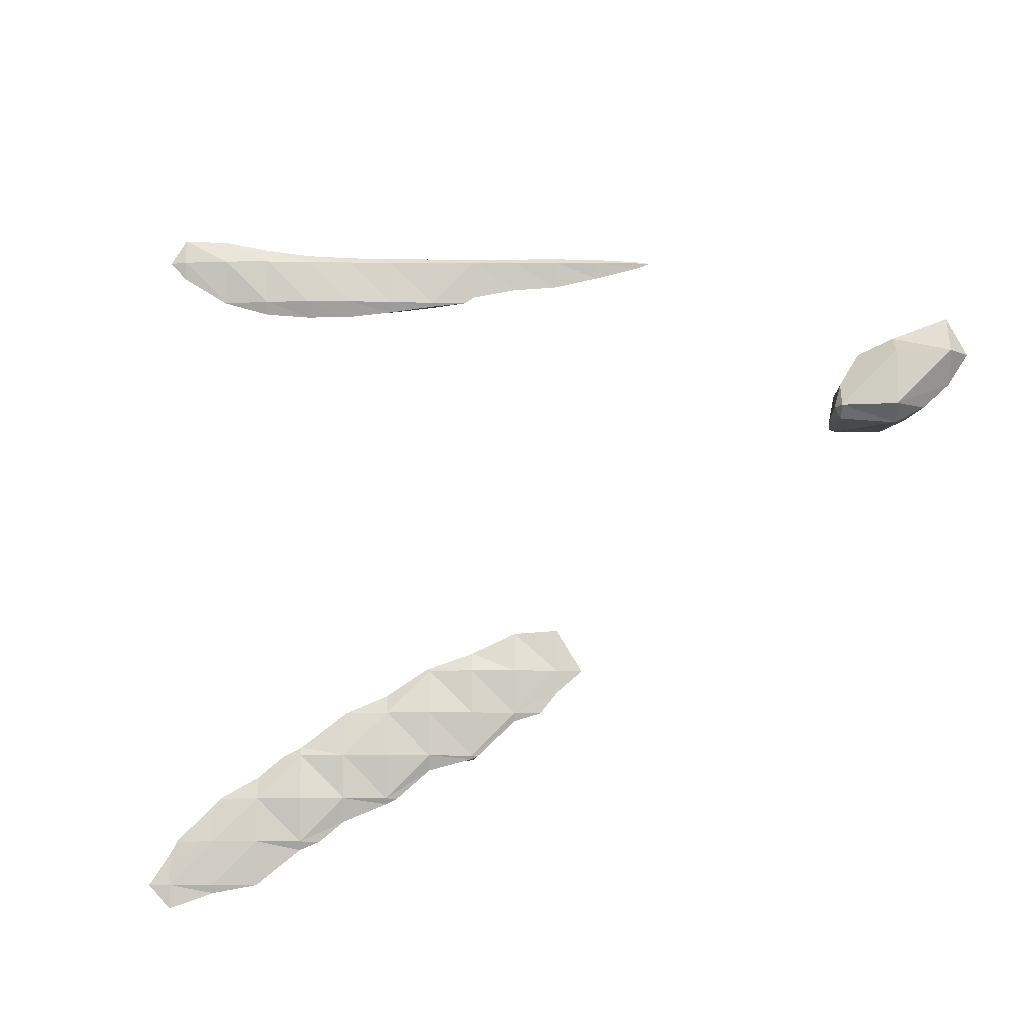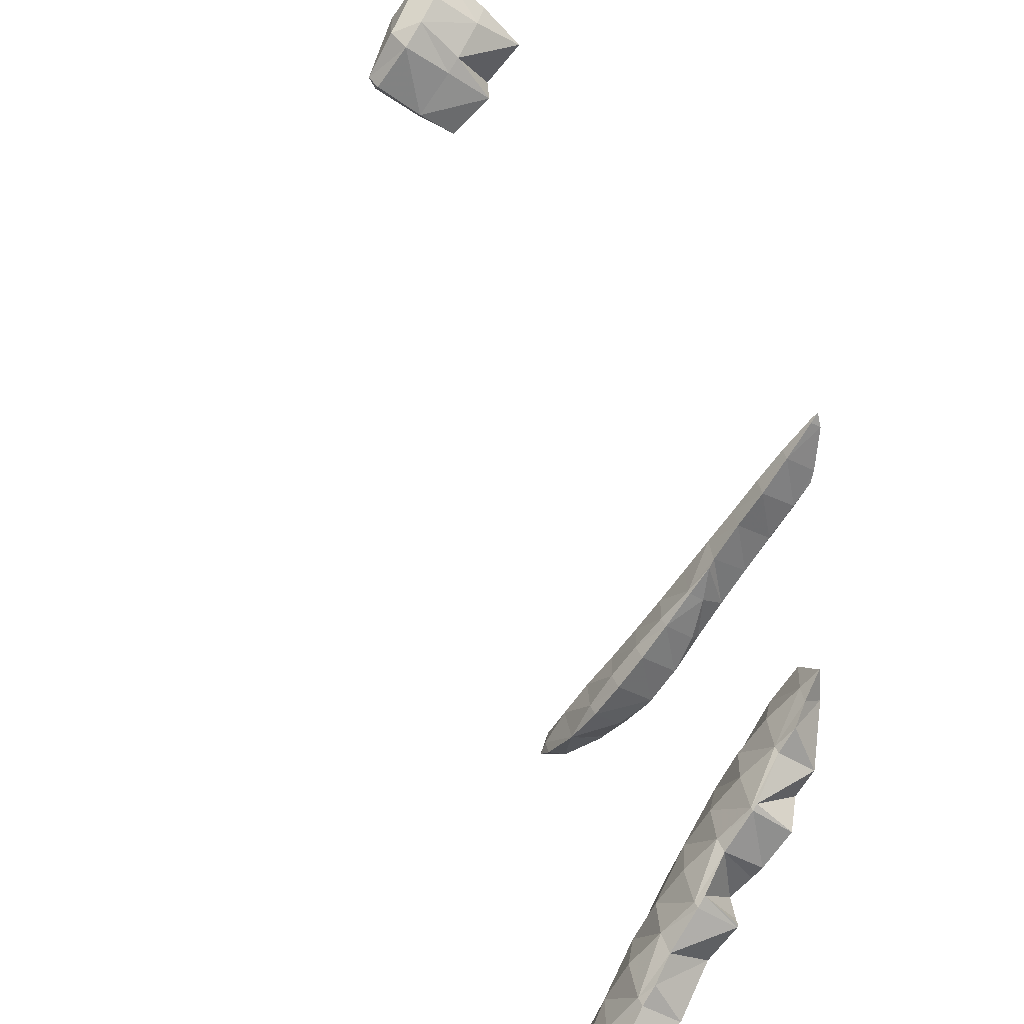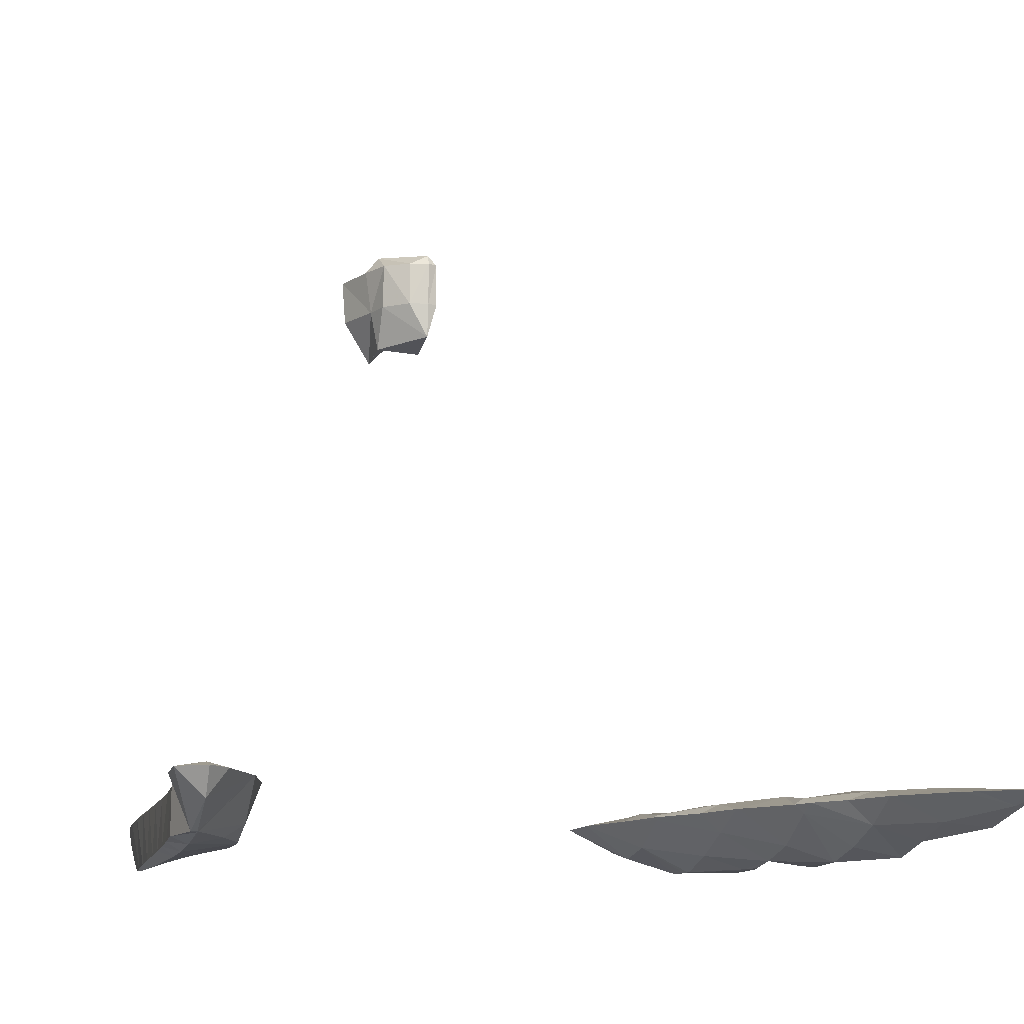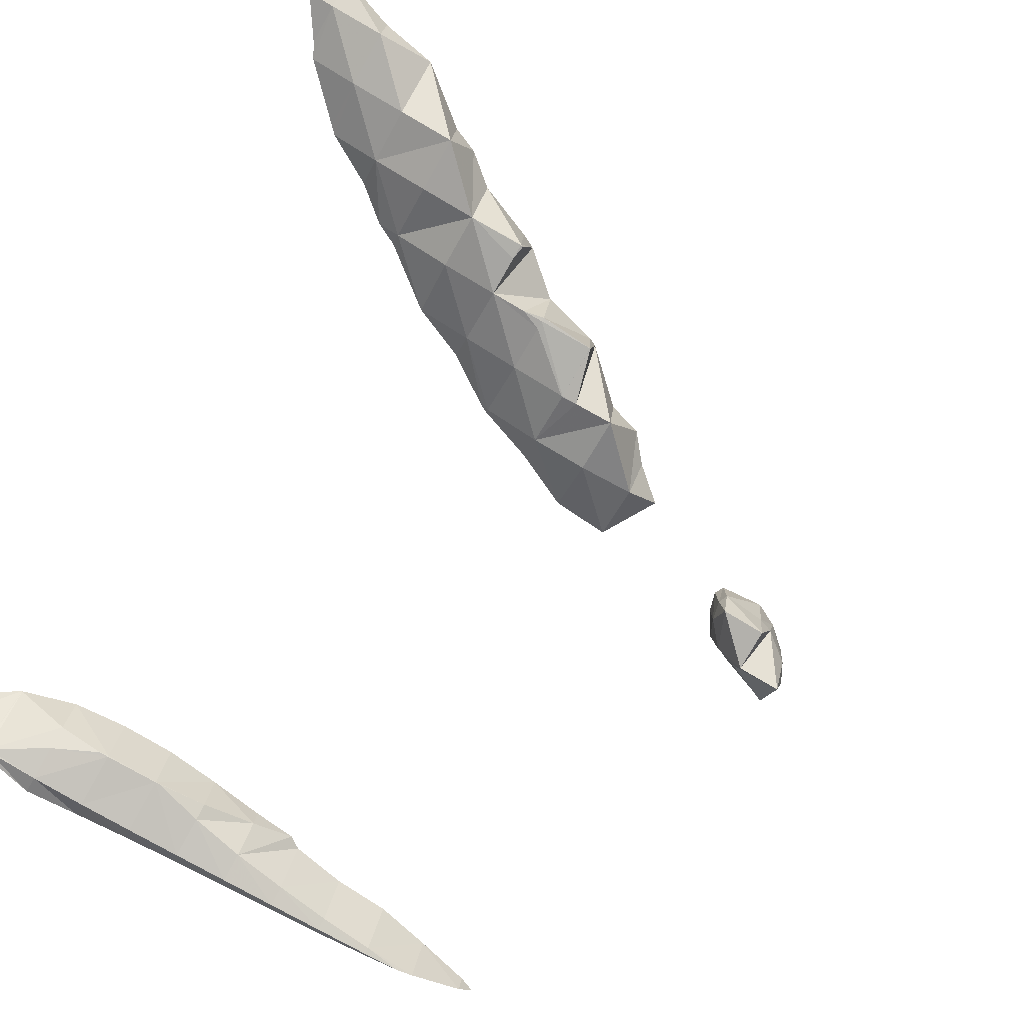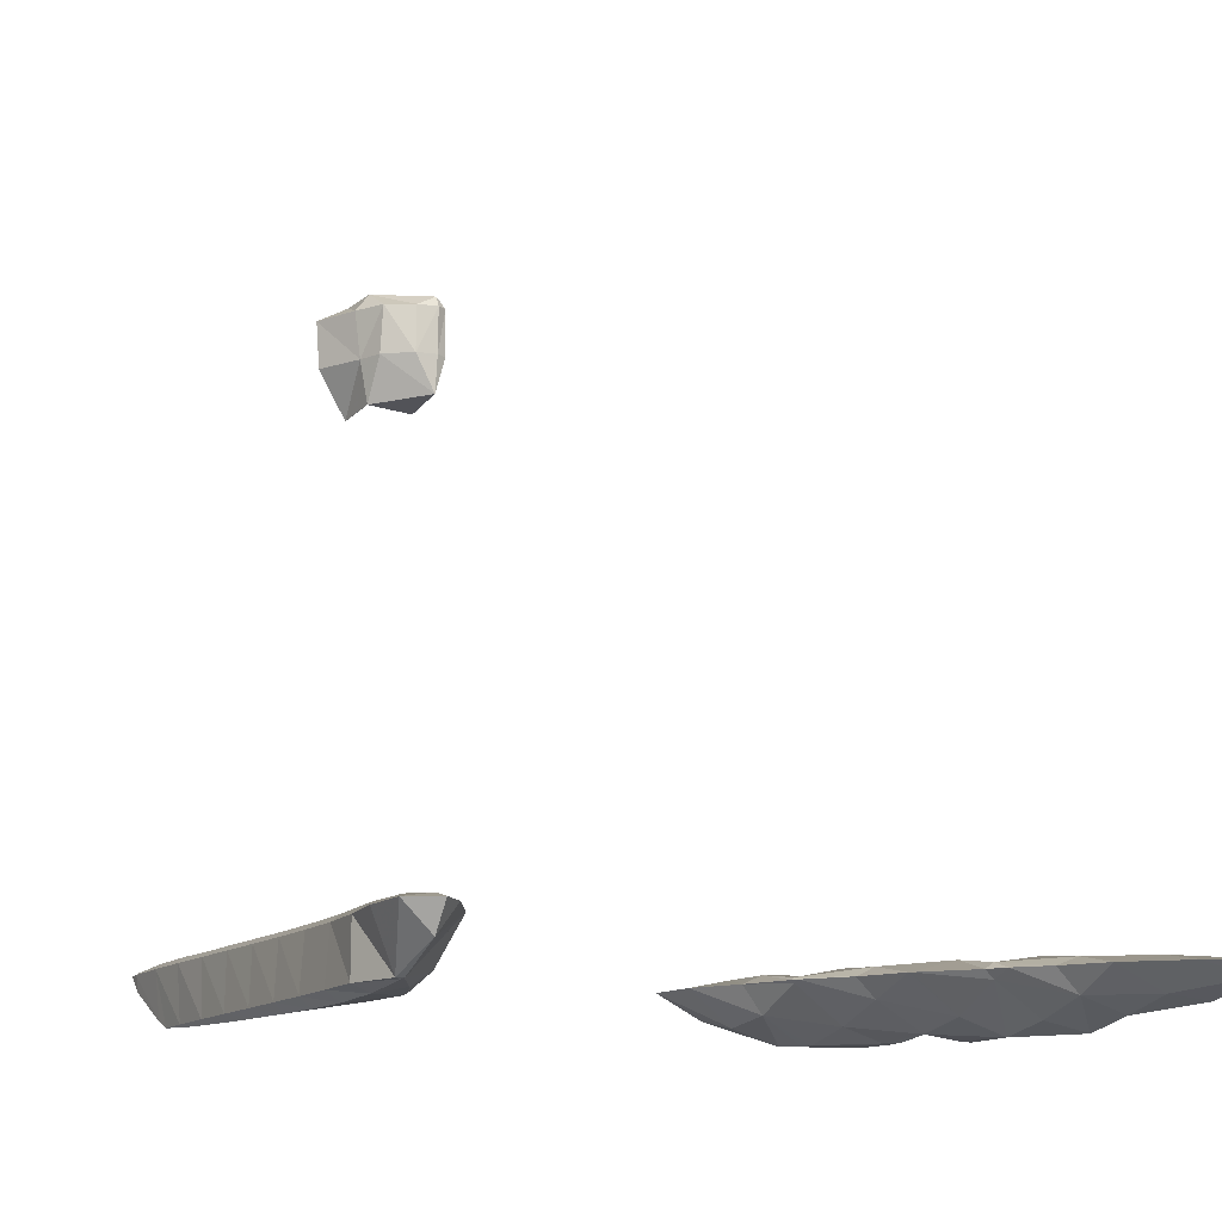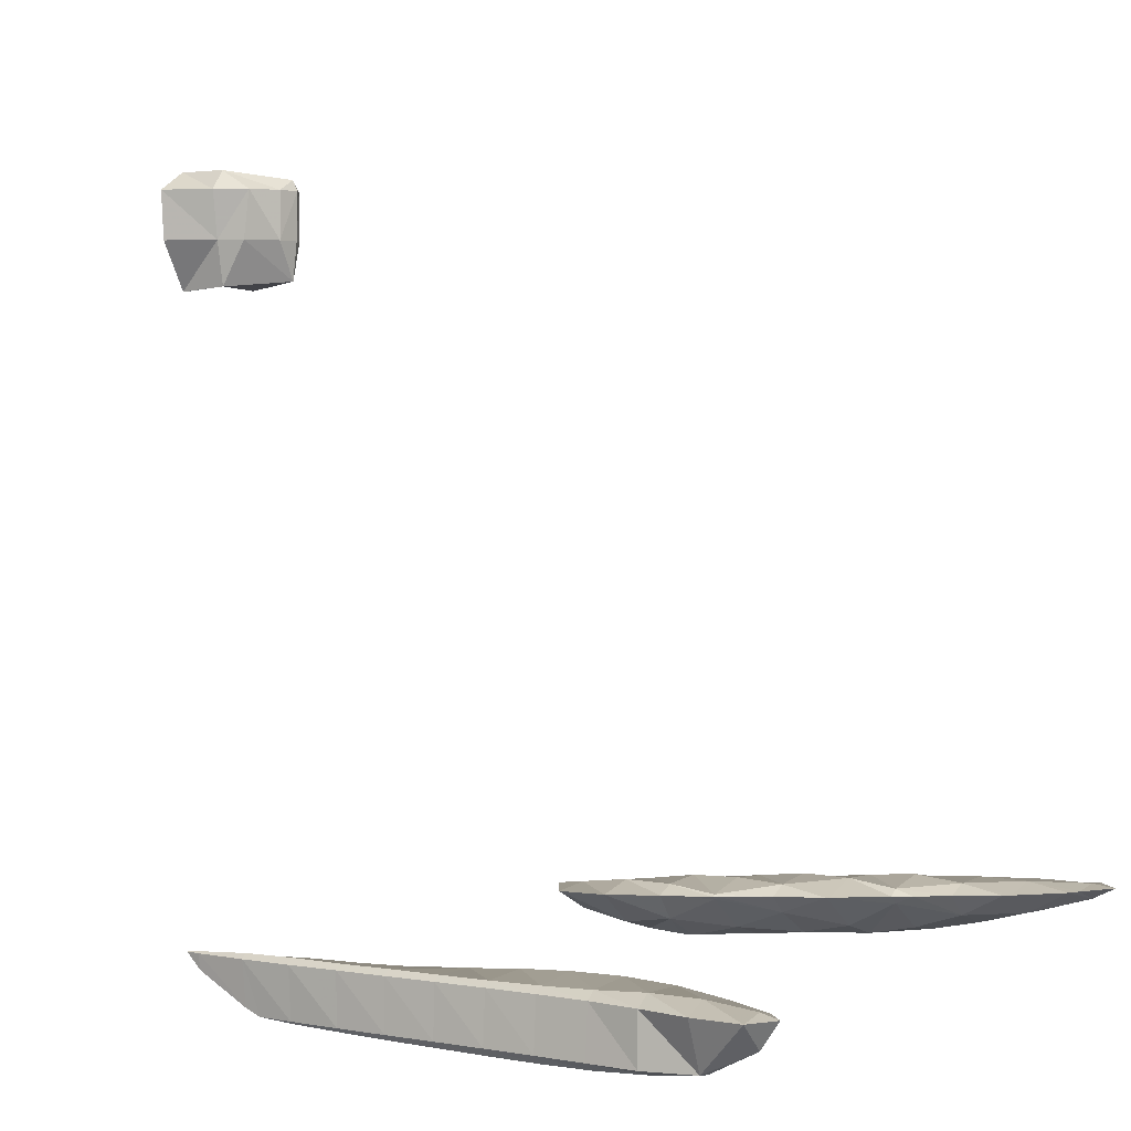
<metadata>
{"format":"obj","ext":"obj","renderer":"f3d","projection":"perspective","resolution":1024,"background":"white","views":[{"elev":78.7,"azim":0.0,"up":"+Z"},{"elev":-63.9,"azim":55.4,"up":"+Y"},{"elev":-12.7,"azim":-104.9,"up":"+Z"},{"elev":-79.6,"azim":-29.5,"up":"+Z"},{"elev":-13.2,"azim":-120.4,"up":"+Z"},{"elev":2.6,"azim":-149.5,"up":"+Z"}]}
</metadata>
<code>
v 2.989 -2.93 0.1172
v 3.047 -2.993 0.1172
v 3.047 -2.93 0.08813
v 3.047 -2.93 0.1248
v 3.047 -2.844 0.1172
v 3.005 -1.172 0.1172
v 3.047 -1.218 0.1172
v 3.047 -1.172 0.05552
v 3.047 -1.172 0.1283
v 3.047 -1.106 0.1172
v 3.164 -2.951 0.1172
v 3.164 -2.93 0.05281
v 3.164 -2.93 0.1263
v 3.063 -2.812 0.1172
v 3.164 -2.812 0.06139
v 3.164 -2.812 0.137
v 3.164 -2.71 0.1172
v 3.162 -1.289 0.1172
v 3.164 -1.29 0.1172
v 3.164 -1.289 0.116
v 3.164 -1.289 0.1175
v 3.154 -1.172 0
v 3.164 -1.176 0
v 3.164 -1.172 -0.001579
v 3.164 -1.172 0.1406
v 3.164 -1.159 0
v 3.164 -1.11 0.1172
v 3.281 -2.93 0.1172
v 3.281 -2.93 0.1172
v 3.281 -2.812 0.02952
v 3.281 -2.812 0.1387
v 3.179 -2.695 0.1172
v 3.281 -2.695 0.06292
v 3.281 -2.695 0.1387
v 3.281 -2.638 0.1172
v 3.281 -1.322 0.1172
v 3.281 -1.289 0.02963
v 3.281 -1.289 0.1345
v 3.281 -1.244 0
v 3.281 -1.172 -0.01523
v 3.281 -1.172 0.1409
v 3.281 -1.133 0
v 3.281 -1.133 0.1172
v 3.398 -2.835 0.1172
v 3.398 -2.812 0.003726
v 3.398 -2.812 0.1294
v 3.398 -2.695 0.02442
v 3.398 -2.695 0.151
v 3.352 -2.578 0.1172
v 3.398 -2.578 0.09763
v 3.398 -2.578 0.1321
v 3.398 -2.555 0.1172
v 3.379 -1.289 0
v 3.398 -1.291 0
v 3.398 -1.289 -0.001746
v 3.398 -1.331 0.1172
v 3.398 -1.289 0.1413
v 3.398 -1.172 -0.02065
v 3.398 -1.172 0.1344
v 3.398 -1.14 0
v 3.398 -1.149 0.1172
v 3.452 -2.812 0.1172
v 3.516 -2.759 0.1172
v 3.516 -2.695 0.0001431
v 3.516 -2.695 0.1406
v 3.516 -2.578 0.03538
v 3.516 -2.578 0.1481
v 3.516 -2.464 0.1172
v 3.516 -1.29 0
v 3.516 -1.289 -0.0005114
v 3.516 -1.329 0.1172
v 3.516 -1.289 0.1399
v 3.516 -1.172 -0.02095
v 3.516 -1.172 0.131
v 3.516 -1.146 0
v 3.516 -1.155 0.1172
v 3.519 -2.695 0
v 3.633 -2.697 0
v 3.633 -2.695 -0.00105
v 3.633 -2.71 0.1172
v 3.633 -2.695 0.1269
v 3.633 -2.663 0
v 3.633 -2.578 0.01012
v 3.633 -2.578 0.1502
v 3.52 -2.461 0.1172
v 3.633 -2.461 0.07361
v 3.633 -2.461 0.1397
v 3.633 -2.413 0.1172
v 3.524 -1.289 0
v 3.633 -1.289 0.02279
v 3.633 -1.315 0.1172
v 3.633 -1.289 0.1335
v 3.633 -1.258 0
v 3.633 -1.172 -0.01928
v 3.633 -1.172 0.1294
v 3.633 -1.151 0
v 3.633 -1.158 0.1172
v 3.638 -2.695 0
v 3.662 -2.695 0.1172
v 3.75 -2.578 -0.001666
v 3.707 -2.578 0
v 3.75 -2.587 0
v 3.75 -2.618 0.1172
v 3.75 -2.578 0.1364
v 3.75 -2.56 0
v 3.75 -2.461 0.02909
v 3.75 -2.461 0.1471
v 3.735 -2.344 0.1172
v 3.75 -2.344 0.1111
v 3.75 -2.344 0.1227
v 3.75 -2.337 0.1172
v 3.75 -1.299 0.1172
v 3.75 -1.289 0.07027
v 3.75 -1.289 0.1233
v 3.75 -1.232 0
v 3.75 -1.172 -0.01662
v 3.75 -1.172 0.1292
v 3.75 -1.154 0
v 3.75 -1.159 0.1172
v 3.867 -2.578 0
v 3.867 -2.578 -0.0001198
v 3.867 -2.587 0.1172
v 3.867 -2.578 0.1227
v 3.864 -2.461 0
v 3.867 -2.461 -0.0002557
v 3.867 -2.461 0.1438
v 3.867 -2.459 0
v 3.867 -2.344 0.05578
v 3.867 -2.344 0.1382
v 3.867 -2.295 0.1172
v 3.842 -1.289 0.1172
v 3.867 -1.213 0
v 3.867 -1.172 -0.01387
v 3.867 -1.272 0.1172
v 3.867 -1.172 0.1294
v 3.867 -1.157 0
v 3.867 -1.159 0.1172
v 3.868 -2.578 0
v 3.883 -2.578 0.1172
v 3.9 -2.461 0
v 3.984 -2.461 0.006037
v 3.984 -2.482 0.1172
v 3.984 -2.461 0.1265
v 3.984 -2.344 0.03893
v 3.984 -2.344 0.1395
v 3.984 -2.239 0.1172
v 3.984 -1.197 0
v 3.984 -1.172 -0.01009
v 3.984 -1.25 0.1172
v 3.984 -1.172 0.1286
v 3.984 -1.161 0
v 3.984 -1.159 0.1172
v 4.055 -2.461 0.1172
v 4.102 -2.403 0.1172
v 4.102 -2.344 0.06282
v 4.102 -2.344 0.1255
v 4.102 -2.231 0.1172
v 4.102 -1.185 0
v 4.102 -1.172 -0.005566
v 4.102 -1.242 0.1172
v 4.102 -1.172 0.1297
v 4.102 -1.167 0
v 4.102 -1.158 0.1172
v 4.169 -2.344 0.1172
v 4.183 -1.172 0
v 4.219 -1.172 0.01538
v 4.219 -1.215 0.1172
v 4.219 -1.172 0.128
v 4.219 -1.16 0.1172
v 4.336 -1.185 0.1172
v 4.336 -1.172 0.08206
v 4.336 -1.172 0.121
v 4.336 -1.168 0.1172
v 4.368 -1.172 0.1172
v 4.677 -1.992 1.641
v 4.688 -2.018 1.641
v 4.688 -1.992 1.547
v 4.674 -1.992 1.758
v 4.688 -2.017 1.758
v 4.688 -1.992 1.785
v 4.688 -1.94 1.641
v 4.688 -1.942 1.758
v 4.805 -2.006 1.641
v 4.805 -1.992 1.527
v 4.805 -2.025 1.758
v 4.805 -1.992 1.8
v 4.743 -1.875 1.641
v 4.805 -1.875 1.533
v 4.728 -1.875 1.758
v 4.805 -1.875 1.804
v 4.805 -1.854 1.641
v 4.805 -1.839 1.758
v 4.844 -1.992 1.641
v 4.867 -1.992 1.758
v 4.915 -1.875 1.523
v 4.922 -1.876 1.523
v 4.922 -1.875 1.523
v 4.922 -1.929 1.641
v 4.922 -1.942 1.758
v 4.922 -1.875 1.804
v 4.922 -1.874 1.523
v 4.922 -1.803 1.641
v 4.922 -1.794 1.758
v 4.922 -1.875 1.523
v 4.948 -1.875 1.641
v 4.965 -1.875 1.758
f 3 2 1
f 4 1 2
f 5 3 1
f 5 1 4
f 8 7 6
f 9 6 7
f 10 8 6
f 10 6 9
f 12 11 2
f 12 2 3
f 4 2 11
f 4 11 13
f 3 5 14
f 15 3 14
f 12 3 15
f 16 14 5
f 4 16 5
f 13 16 4
f 17 15 14
f 17 14 16
f 20 19 18
f 21 18 19
f 24 23 22
f 22 23 20
f 22 20 18
f 8 22 18
f 7 8 18
f 9 7 18
f 21 9 18
f 25 9 21
f 26 24 22
f 26 22 8
f 10 26 8
f 27 26 10
f 10 9 25
f 10 25 27
f 12 28 11
f 28 13 11
f 30 29 28
f 12 30 28
f 15 30 12
f 13 28 29
f 31 13 29
f 16 13 31
f 15 17 32
f 33 15 32
f 30 15 33
f 34 32 17
f 16 34 17
f 31 34 16
f 35 33 32
f 35 32 34
f 37 36 19
f 37 19 20
f 21 19 36
f 21 36 38
f 40 39 23
f 40 23 24
f 20 23 37
f 37 23 39
f 38 25 21
f 41 25 38
f 42 40 24
f 42 24 26
f 43 26 27
f 43 42 26
f 27 25 41
f 27 41 43
f 45 44 29
f 45 29 30
f 31 29 44
f 31 44 46
f 33 45 30
f 33 47 45
f 46 34 31
f 48 34 46
f 33 35 49
f 50 33 49
f 47 33 50
f 51 49 35
f 34 51 35
f 48 51 34
f 52 50 49
f 52 49 51
f 55 54 53
f 36 37 53
f 54 36 53
f 56 36 54
f 38 36 56
f 38 56 57
f 55 53 39
f 40 55 39
f 58 55 40
f 39 53 37
f 57 41 38
f 59 41 57
f 60 58 40
f 60 40 42
f 61 42 43
f 61 60 42
f 43 41 59
f 43 59 61
f 45 62 44
f 62 46 44
f 64 63 62
f 45 64 62
f 47 64 45
f 46 62 63
f 65 46 63
f 48 46 65
f 50 64 47
f 50 66 64
f 65 51 48
f 67 51 65
f 68 66 50
f 68 50 52
f 52 51 67
f 52 67 68
f 70 69 54
f 70 54 55
f 54 71 56
f 69 71 54
f 57 56 71
f 57 71 72
f 58 70 55
f 58 73 70
f 72 59 57
f 74 59 72
f 75 73 58
f 75 58 60
f 76 60 61
f 76 75 60
f 61 59 74
f 61 74 76
f 79 78 77
f 63 64 77
f 78 63 77
f 80 63 78
f 65 63 80
f 65 80 81
f 82 79 77
f 77 64 82
f 64 83 82
f 64 66 83
f 81 67 65
f 84 67 81
f 66 68 85
f 86 66 85
f 83 66 86
f 87 85 68
f 67 87 68
f 84 87 67
f 88 86 85
f 88 85 87
f 70 89 69
f 69 89 90
f 91 69 90
f 71 69 91
f 72 71 91
f 72 91 92
f 94 93 89
f 70 94 89
f 73 94 70
f 89 93 90
f 92 74 72
f 95 74 92
f 96 94 73
f 96 73 75
f 97 75 76
f 97 96 75
f 76 74 95
f 76 95 97
f 79 98 78
f 99 80 78
f 99 78 98
f 99 81 80
f 98 79 82
f 102 101 100
f 103 101 102
f 101 103 83
f 99 83 103
f 83 99 82
f 98 82 99
f 81 99 103
f 104 81 103
f 84 81 104
f 105 100 101
f 101 83 105
f 83 106 105
f 83 86 106
f 104 87 84
f 107 87 104
f 86 88 108
f 109 86 108
f 106 86 109
f 110 108 88
f 87 110 88
f 107 110 87
f 111 109 108
f 111 108 110
f 113 112 91
f 113 91 90
f 92 91 112
f 92 112 114
f 116 115 93
f 116 93 94
f 90 93 113
f 113 93 115
f 114 95 92
f 117 95 114
f 118 116 94
f 118 94 96
f 119 96 97
f 119 118 96
f 97 95 117
f 97 117 119
f 121 120 102
f 121 102 100
f 102 122 103
f 120 122 102
f 104 103 122
f 104 122 123
f 100 105 124
f 125 100 124
f 121 100 125
f 106 124 105
f 123 107 104
f 126 107 123
f 127 125 124
f 124 106 127
f 106 128 127
f 106 109 128
f 126 110 107
f 129 110 126
f 130 128 109
f 130 109 111
f 111 110 129
f 111 129 130
f 113 131 112
f 131 114 112
f 133 132 115
f 133 115 116
f 113 115 131
f 115 134 131
f 115 132 134
f 114 131 134
f 135 114 134
f 117 114 135
f 136 133 116
f 136 116 118
f 137 118 119
f 137 136 118
f 119 117 135
f 119 135 137
f 121 138 120
f 139 122 120
f 139 120 138
f 139 123 122
f 125 140 138
f 125 138 121
f 142 139 141
f 139 140 141
f 139 138 140
f 123 139 142
f 143 123 142
f 126 123 143
f 127 140 125
f 127 128 140
f 128 141 140
f 128 144 141
f 143 129 126
f 145 129 143
f 146 144 128
f 146 128 130
f 130 129 145
f 130 145 146
f 148 147 132
f 148 132 133
f 132 149 134
f 147 149 132
f 135 134 149
f 135 149 150
f 151 148 133
f 151 133 136
f 152 136 137
f 152 151 136
f 137 135 150
f 137 150 152
f 141 153 142
f 153 143 142
f 155 154 153
f 141 155 153
f 144 155 141
f 143 153 154
f 156 143 154
f 145 143 156
f 157 155 144
f 157 144 146
f 146 145 156
f 146 156 157
f 159 158 147
f 159 147 148
f 147 160 149
f 158 160 147
f 150 149 160
f 150 160 161
f 162 159 148
f 162 148 151
f 163 151 152
f 163 162 151
f 152 150 161
f 152 161 163
f 155 164 154
f 164 156 154
f 157 164 155
f 164 157 156
f 159 165 158
f 158 165 166
f 167 158 166
f 160 158 167
f 161 160 167
f 161 167 168
f 162 165 159
f 169 166 165
f 162 169 165
f 163 169 162
f 163 161 168
f 163 168 169
f 171 170 167
f 171 167 166
f 168 167 170
f 168 170 172
f 173 171 166
f 173 166 169
f 169 168 172
f 169 172 173
f 171 174 170
f 174 172 170
f 173 174 171
f 174 173 172
f 177 176 175
f 179 178 175
f 179 175 176
f 180 178 179
f 181 177 175
f 181 175 178
f 181 178 182
f 182 178 180
f 184 183 176
f 184 176 177
f 176 185 179
f 183 185 176
f 180 179 185
f 180 185 186
f 177 181 187
f 188 177 187
f 184 177 188
f 182 189 181
f 181 189 187
f 190 189 182
f 180 190 182
f 186 190 180
f 191 188 187
f 191 187 189
f 191 189 192
f 192 189 190
f 184 193 183
f 194 185 183
f 194 183 193
f 194 186 185
f 197 196 195
f 196 198 193
f 188 196 193
f 184 188 193
f 195 196 188
f 193 198 194
f 194 198 199
f 186 194 199
f 200 186 199
f 190 186 200
f 201 197 195
f 201 195 188
f 191 201 188
f 202 201 191
f 203 191 192
f 203 202 191
f 192 190 200
f 192 200 203
f 197 204 196
f 205 198 196
f 205 196 204
f 206 199 198
f 206 198 205
f 206 200 199
f 201 204 197
f 204 201 202
f 204 202 205
f 205 202 203
f 205 203 206
f 206 203 200

</code>
